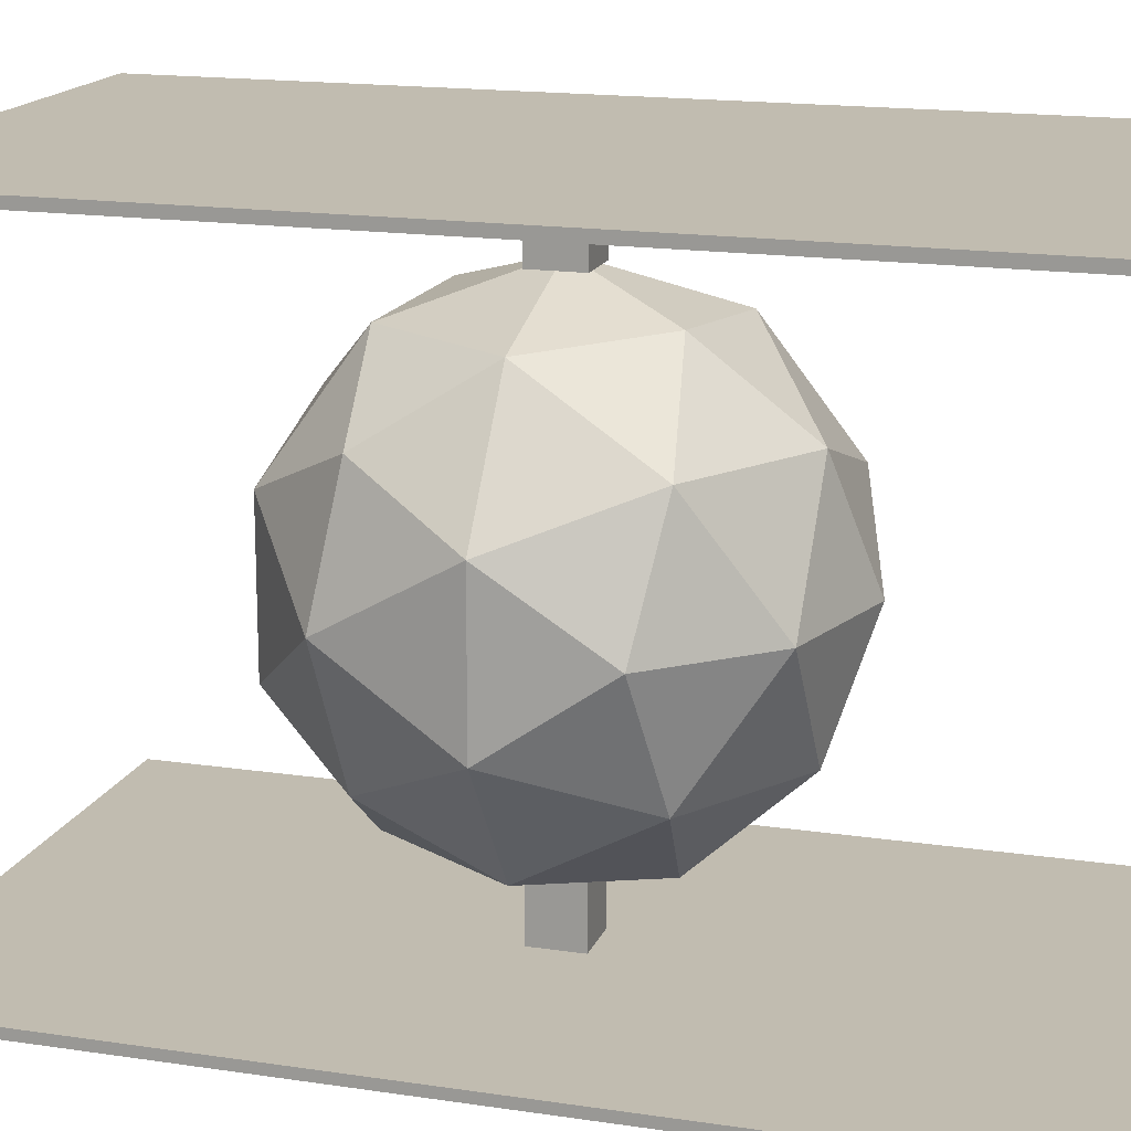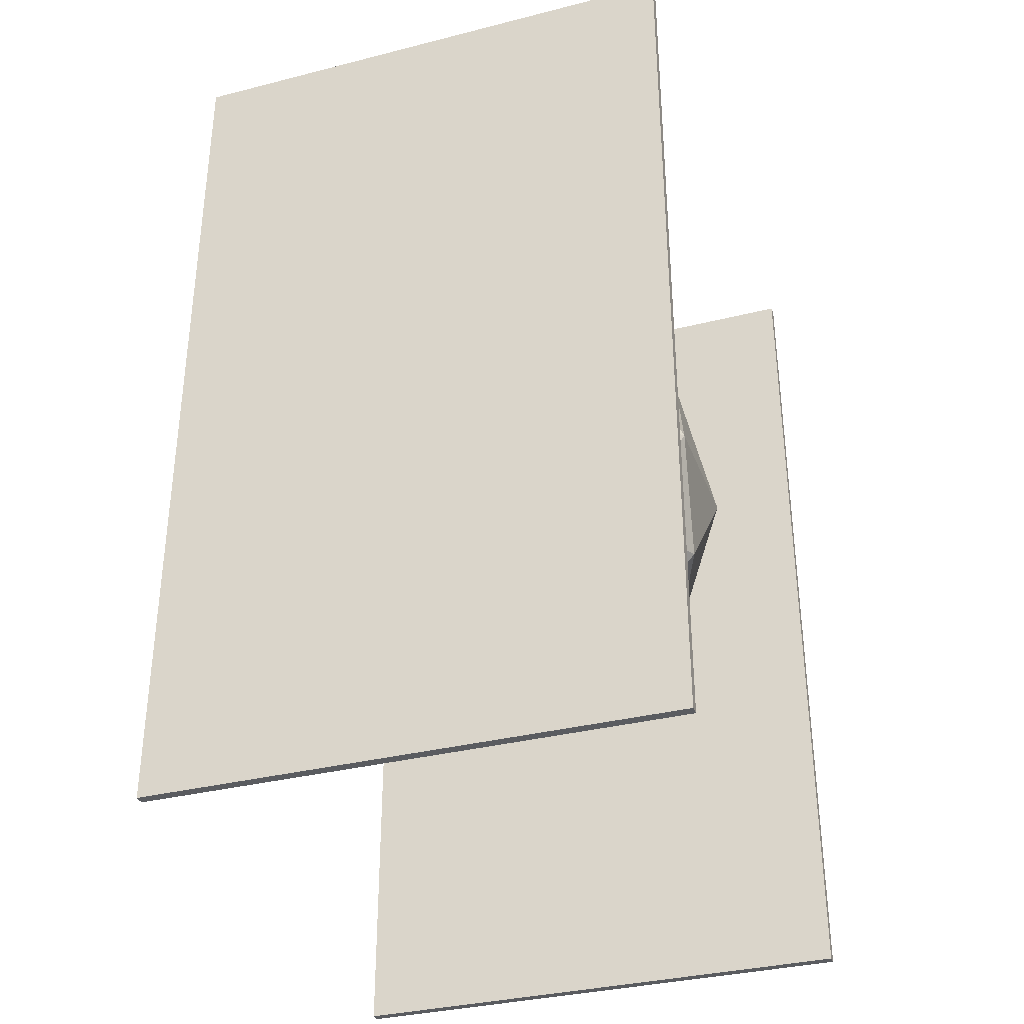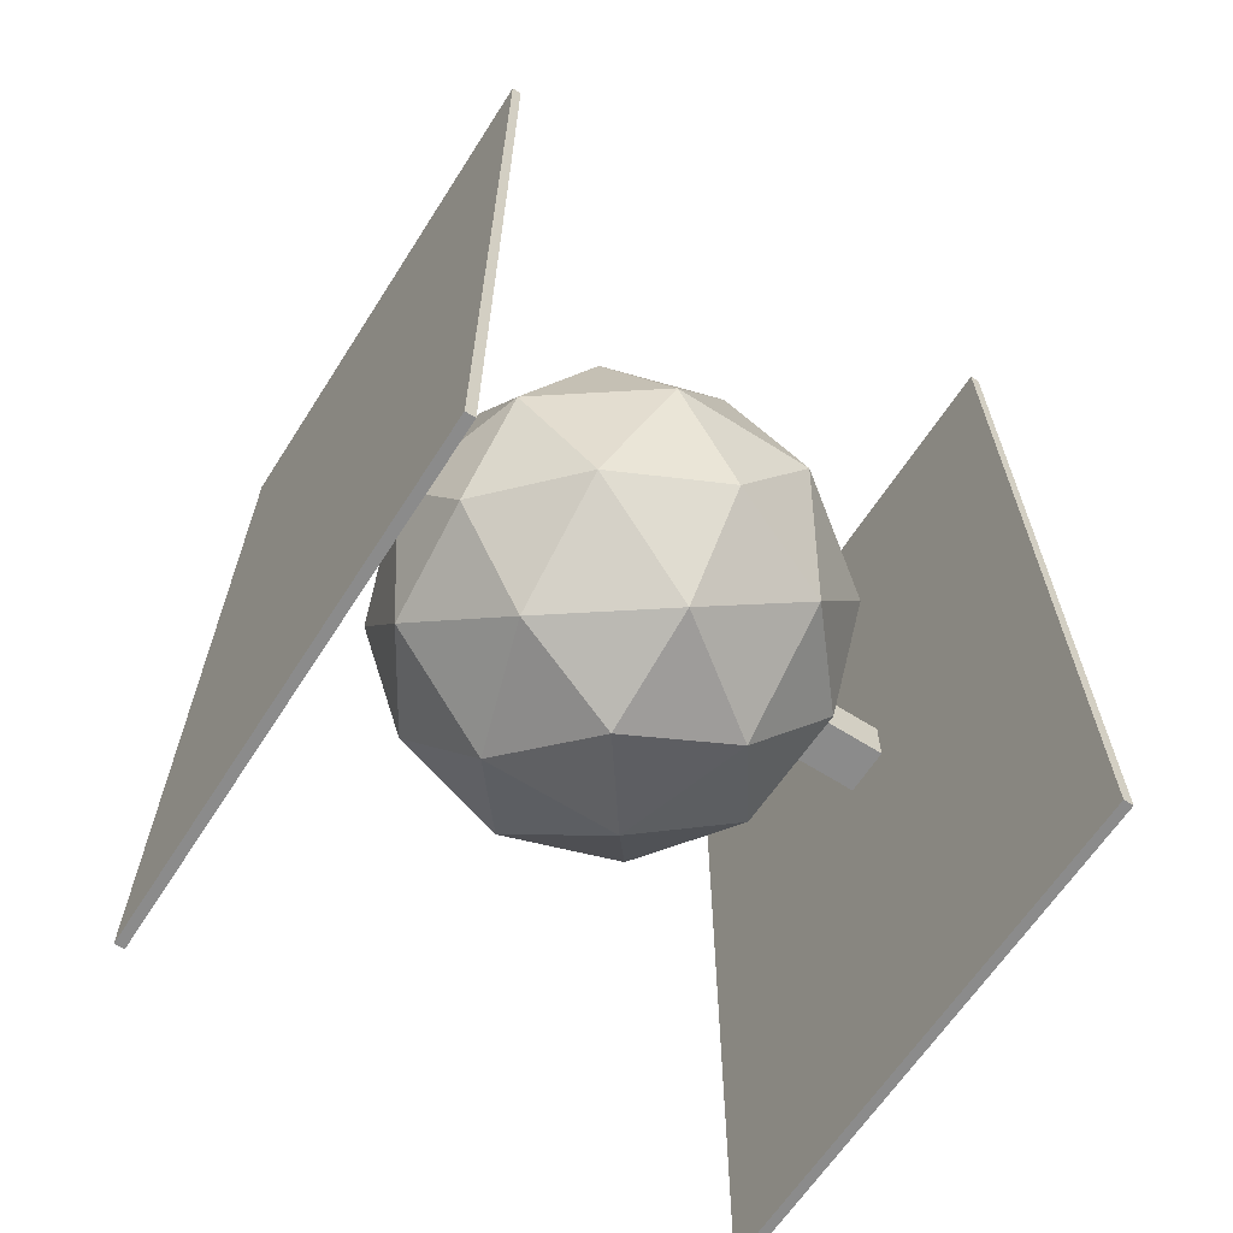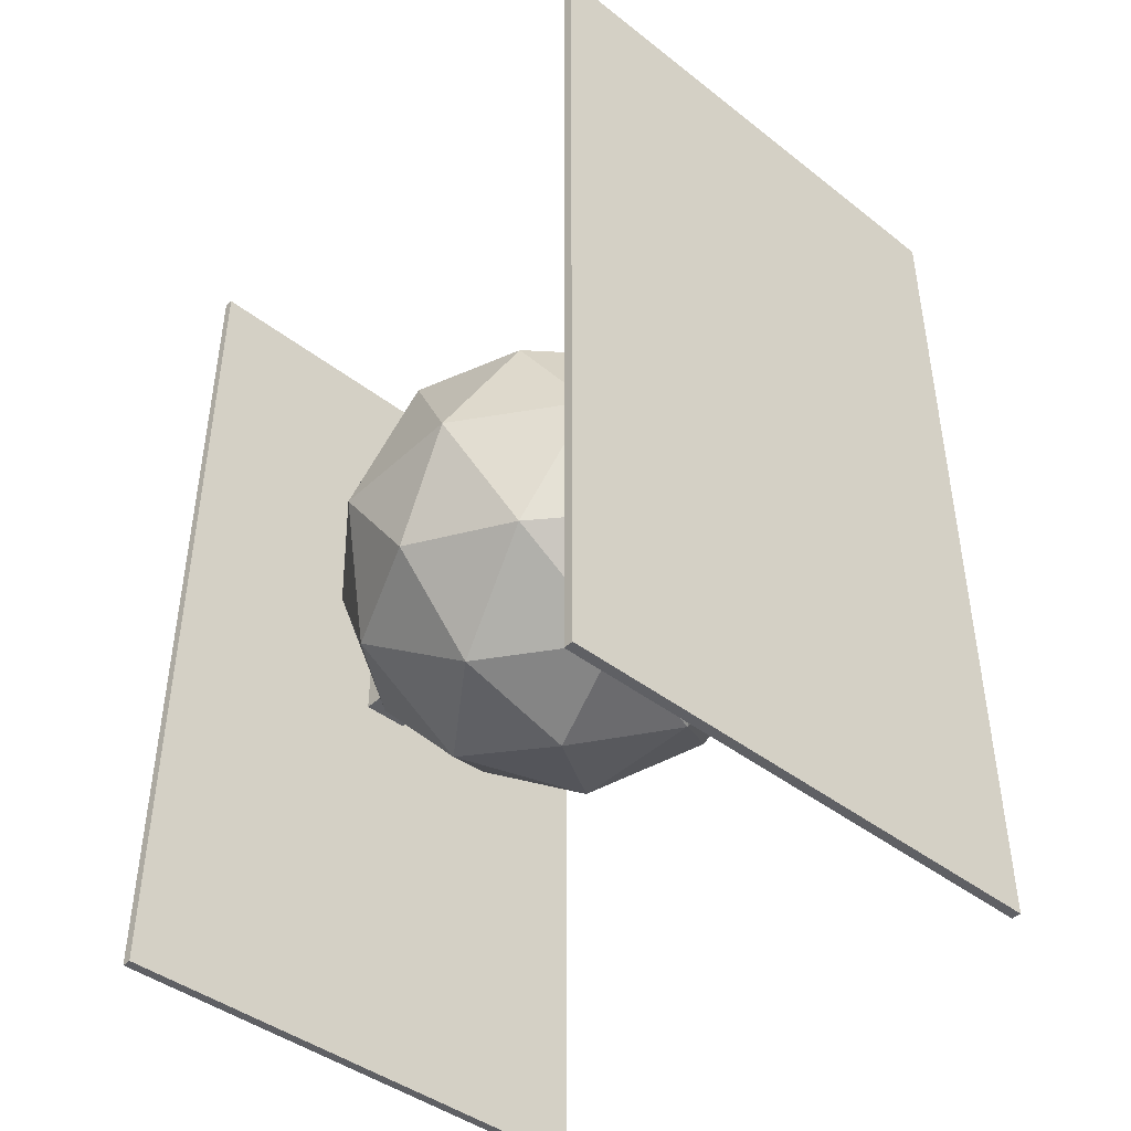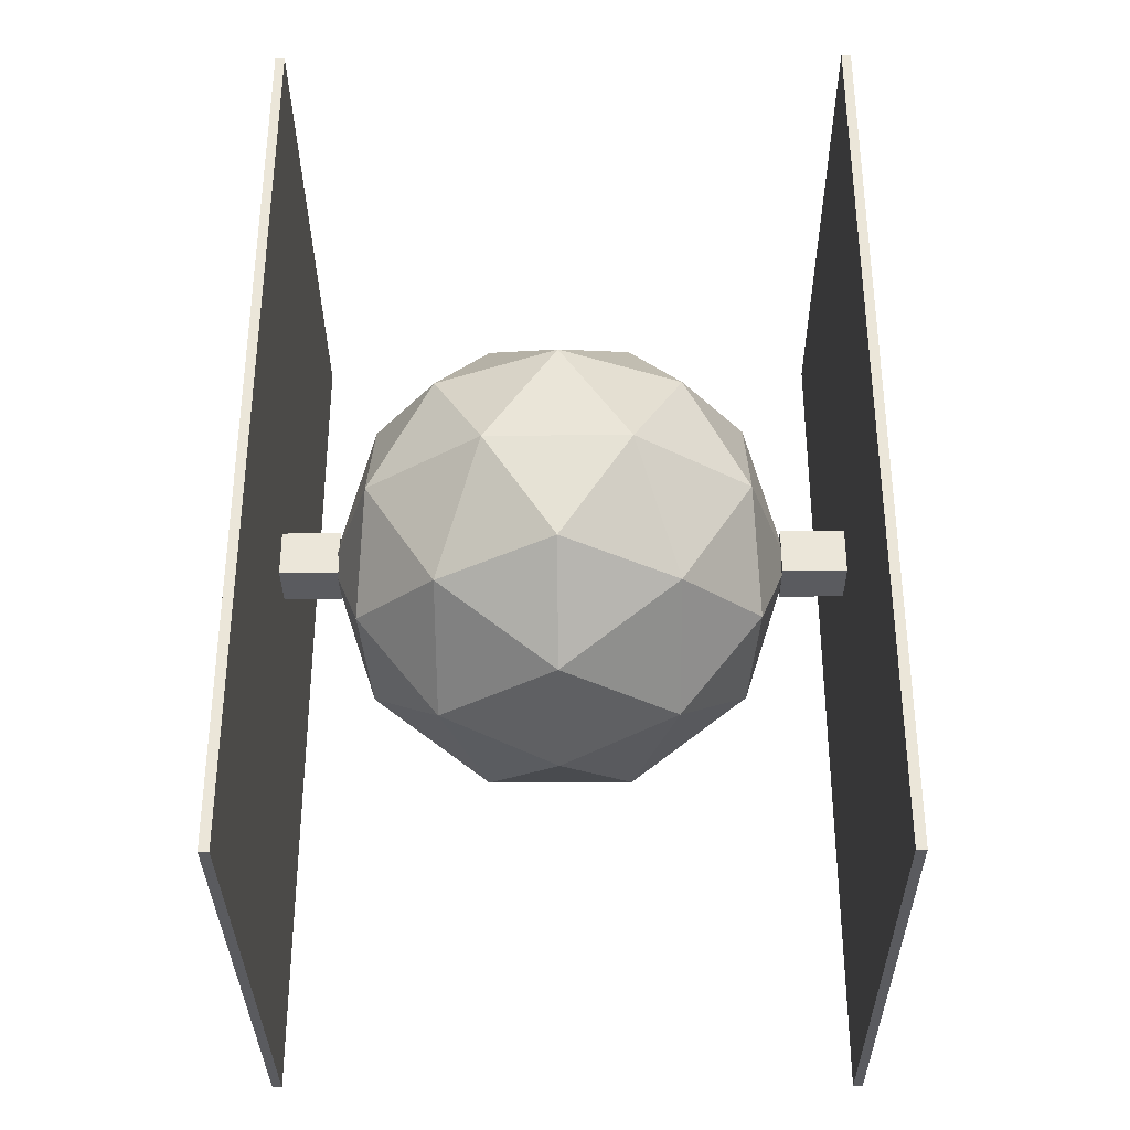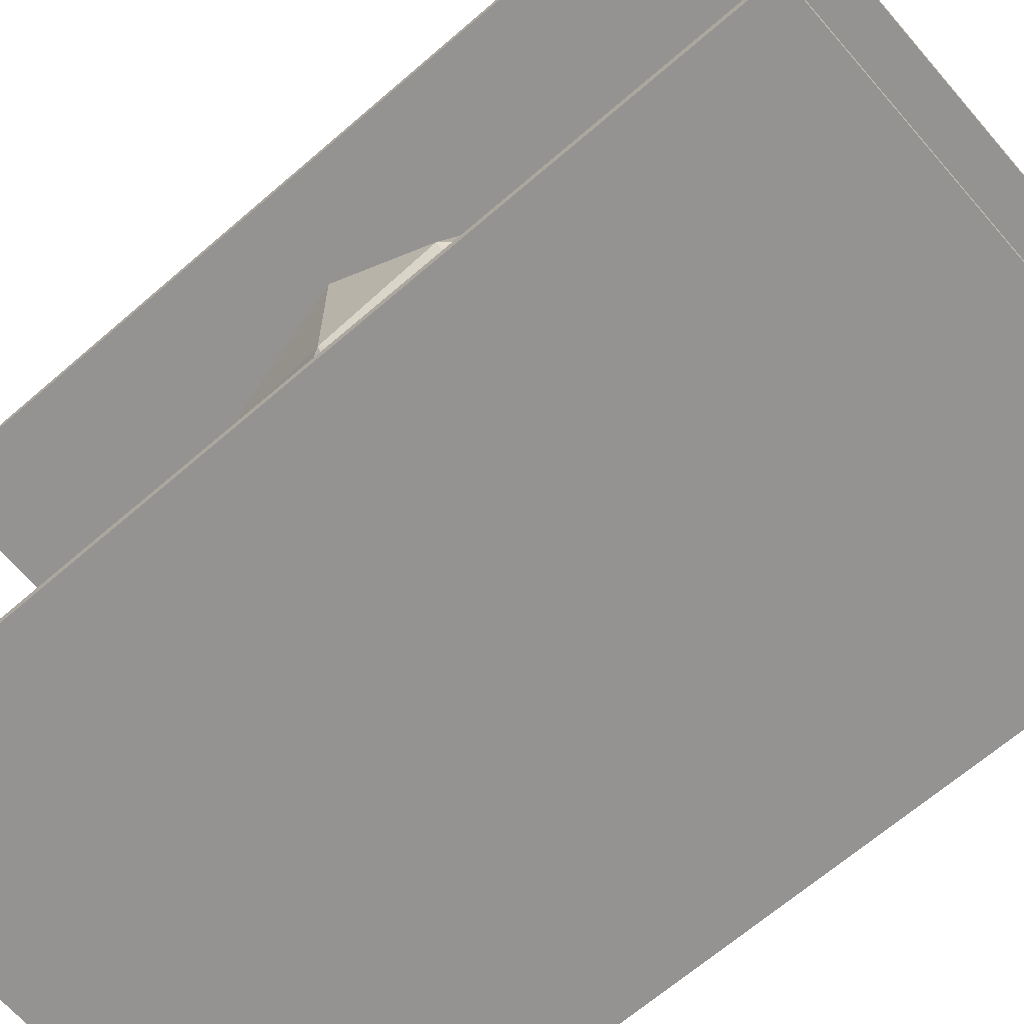
<metadata>
{"format":"obj","ext":"obj","renderer":"f3d","projection":"perspective","resolution":1024,"background":"white","views":[{"elev":16.6,"azim":-73.0,"up":"+Z"},{"elev":-34.4,"azim":-161.2,"up":"+Y"},{"elev":-63.9,"azim":-122.7,"up":"+Y"},{"elev":-43.3,"azim":-42.5,"up":"+Y"},{"elev":-33.5,"azim":-89.5,"up":"+Y"},{"elev":-66.8,"azim":-49.1,"up":"+Z"}]}
</metadata>
<code>
o Cube.001_Cube.002
v -2.365 -4.054 2.699
v -2.365 4.054 2.699
v -2.365 -4.054 2.613
v -2.365 4.054 2.613
v 2.365 -4.054 2.699
v 2.365 4.054 2.699
v 2.365 -4.054 2.613
v 2.365 4.054 2.613
f 2 4 3 1
f 4 8 7 3
f 8 6 5 7
f 6 2 1 5
f 1 3 7 5
f 6 8 4 2
o Cube_Cube.001
v -0.2149 -0.2149 2.579
v -0.2149 0.2149 2.579
v -0.2149 -0.2149 1.999
v -0.2149 0.2149 1.999
v 0.2149 -0.2149 2.579
v 0.2149 0.2149 2.579
v 0.2149 -0.2149 1.999
v 0.2149 0.2149 1.999
f 10 12 11 9
f 12 16 15 11
f 16 14 13 15
f 14 10 9 13
f 9 11 15 13
f 14 16 12 10
o Icosphere
v 0 -2.072 0
v 1.499 -0.9266 1.089
v -0.5727 -0.9266 1.763
v -1.853 -0.9266 0
v -0.5727 -0.9266 -1.763
v 1.499 -0.9266 -1.089
v 0.5727 0.9266 1.763
v -1.499 0.9266 1.089
v -1.499 0.9266 -1.089
v 0.5727 0.9266 -1.763
v 1.853 0.9266 0
v 0 2.072 0
v -0.3366 -1.763 1.036
v 0.8813 -1.763 0.6403
v 0.5447 -1.089 1.676
v 1.763 -1.089 0
v 0.8813 -1.763 -0.6403
v -1.089 -1.763 0
v -1.426 -1.089 1.036
v -0.3366 -1.763 -1.036
v -1.426 -1.089 -1.036
v 0.5447 -1.089 -1.676
v 1.971 0 0.6403
v 1.971 0 -0.6403
v 0 0 2.072
v 1.218 0 1.676
v -1.971 0 0.6403
v -1.218 0 1.676
v -1.218 0 -1.676
v -1.971 0 -0.6403
v 1.218 0 -1.676
v 0 0 -2.072
v 1.426 1.089 1.036
v -0.5447 1.089 1.676
v -1.763 1.089 0
v -0.5447 1.089 -1.676
v 1.426 1.089 -1.036
v 0.3366 1.763 1.036
v 1.089 1.763 0
v -0.8813 1.763 0.6403
v -0.8813 1.763 -0.6403
v 0.3366 1.763 -1.036
f 17 30 29
f 18 30 32
f 17 29 34
f 17 34 36
f 17 36 33
f 18 32 39
f 19 31 41
f 20 35 43
f 21 37 45
f 22 38 47
f 18 39 42
f 19 41 44
f 20 43 46
f 21 45 48
f 22 47 40
f 23 49 54
f 24 50 56
f 25 51 57
f 26 52 58
f 27 53 55
f 55 58 28
f 55 53 58
f 53 26 58
f 58 57 28
f 58 52 57
f 52 25 57
f 57 56 28
f 57 51 56
f 51 24 56
f 56 54 28
f 56 50 54
f 50 23 54
f 54 55 28
f 54 49 55
f 49 27 55
f 40 53 27
f 40 47 53
f 47 26 53
f 48 52 26
f 48 45 52
f 45 25 52
f 46 51 25
f 46 43 51
f 43 24 51
f 44 50 24
f 44 41 50
f 41 23 50
f 42 49 23
f 42 39 49
f 39 27 49
f 47 48 26
f 47 38 48
f 38 21 48
f 45 46 25
f 45 37 46
f 37 20 46
f 43 44 24
f 43 35 44
f 35 19 44
f 41 42 23
f 41 31 42
f 31 18 42
f 39 40 27
f 39 32 40
f 32 22 40
f 33 38 22
f 33 36 38
f 36 21 38
f 36 37 21
f 36 34 37
f 34 20 37
f 34 35 20
f 34 29 35
f 29 19 35
f 32 33 22
f 32 30 33
f 30 17 33
f 29 31 19
f 29 30 31
f 30 18 31
o Cube.002_Cube.003
v -2.365 -4.054 -2.519
v -2.365 4.054 -2.519
v -2.365 -4.054 -2.606
v -2.365 4.054 -2.606
v 2.365 -4.054 -2.519
v 2.365 4.054 -2.519
v 2.365 -4.054 -2.606
v 2.365 4.054 -2.606
f 60 62 61 59
f 62 66 65 61
f 66 64 63 65
f 64 60 59 63
f 59 61 65 63
f 64 66 62 60
o Cube.003_Cube.004
v -0.2149 -0.2149 -1.988
v -0.2149 0.2149 -1.988
v -0.2149 -0.2149 -2.569
v -0.2149 0.2149 -2.569
v 0.2149 -0.2149 -1.988
v 0.2149 0.2149 -1.988
v 0.2149 -0.2149 -2.569
v 0.2149 0.2149 -2.569
f 68 70 69 67
f 70 74 73 69
f 74 72 71 73
f 72 68 67 71
f 67 69 73 71
f 72 74 70 68

</code>
